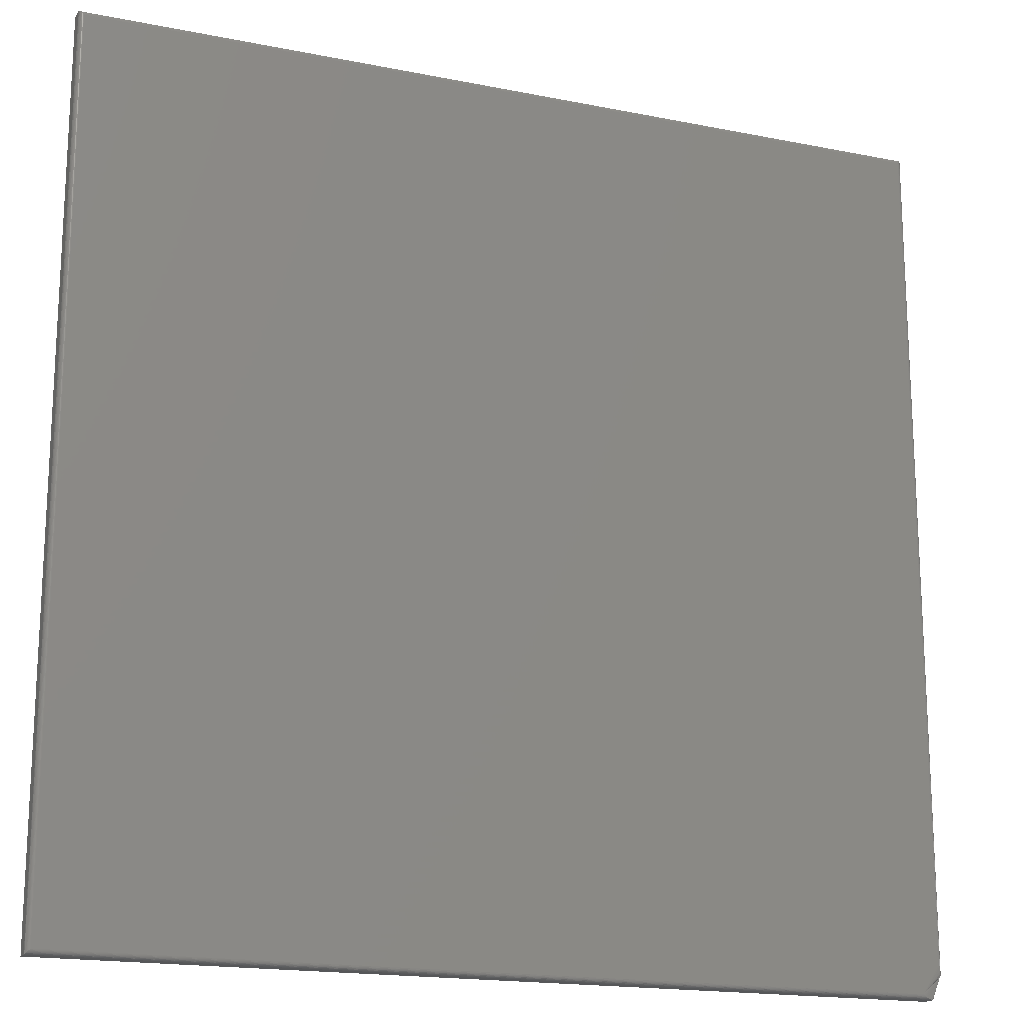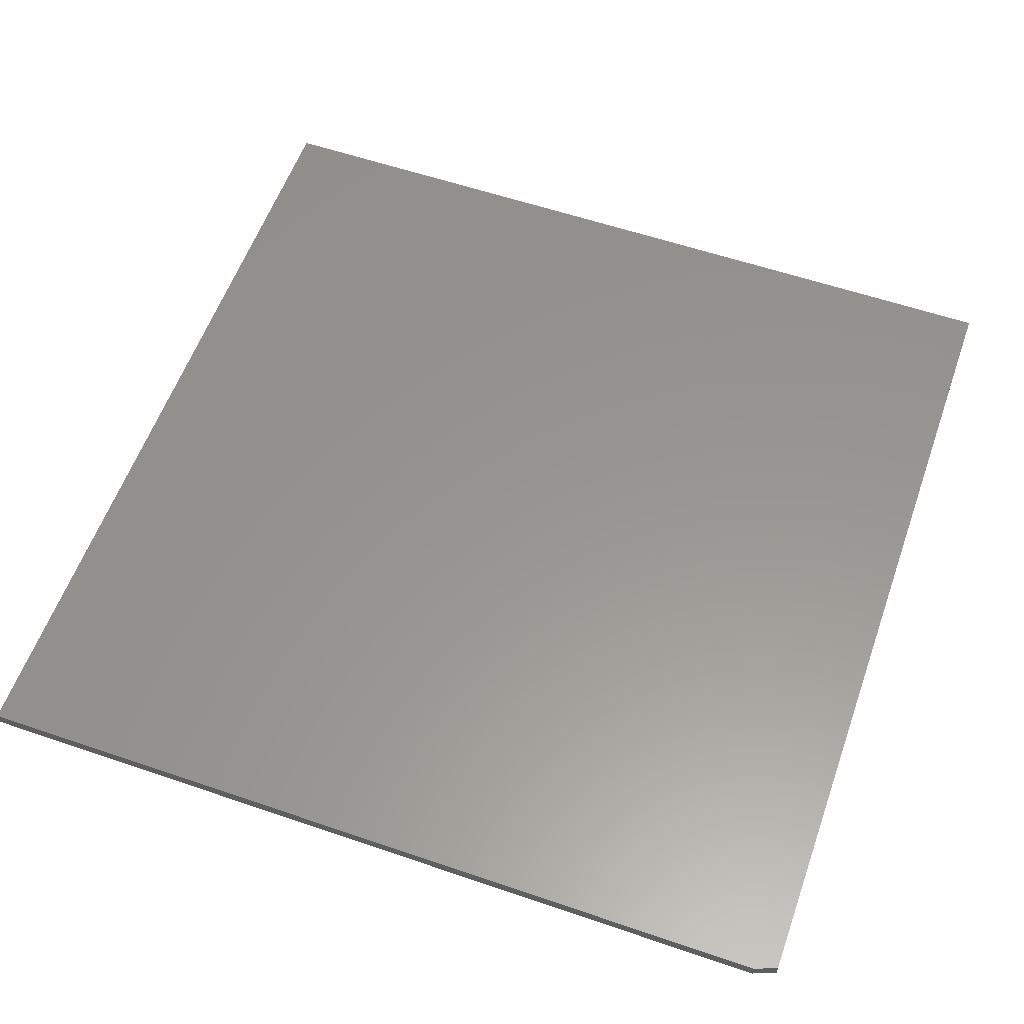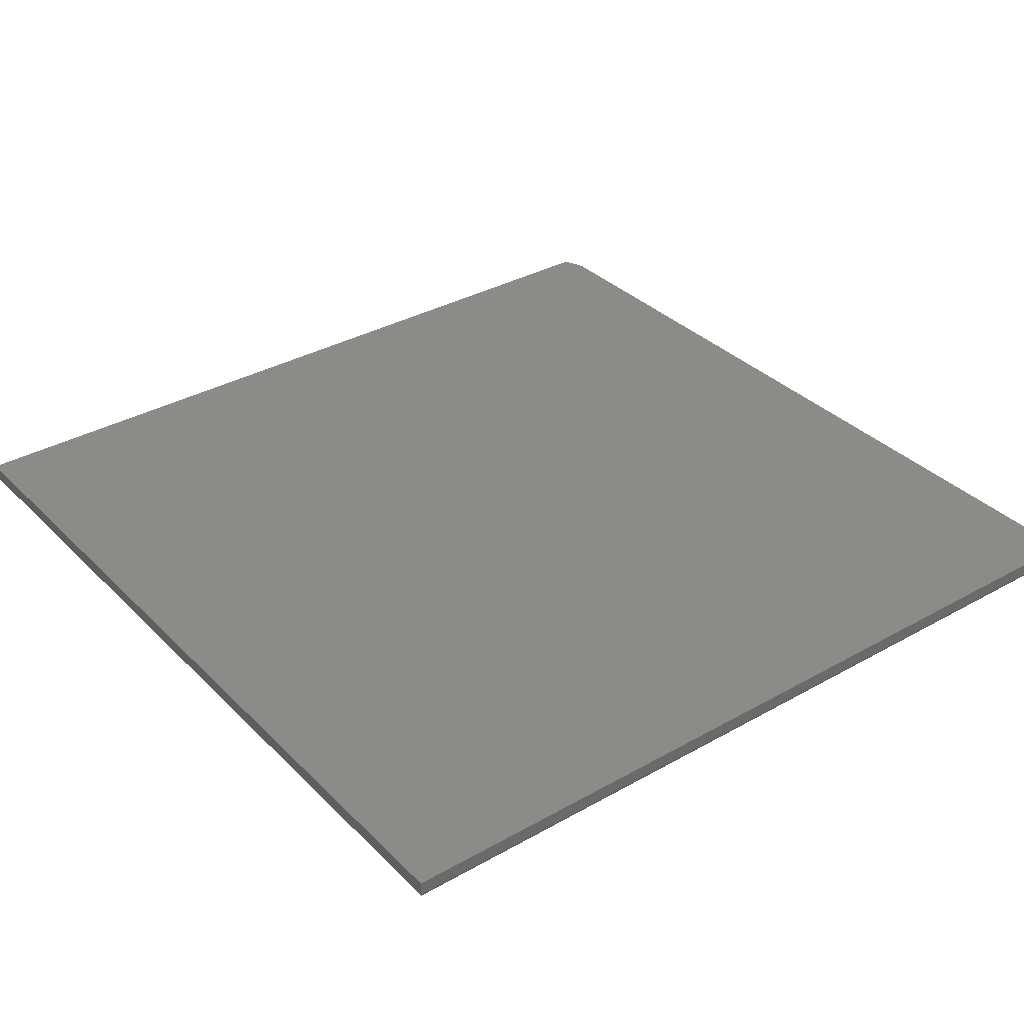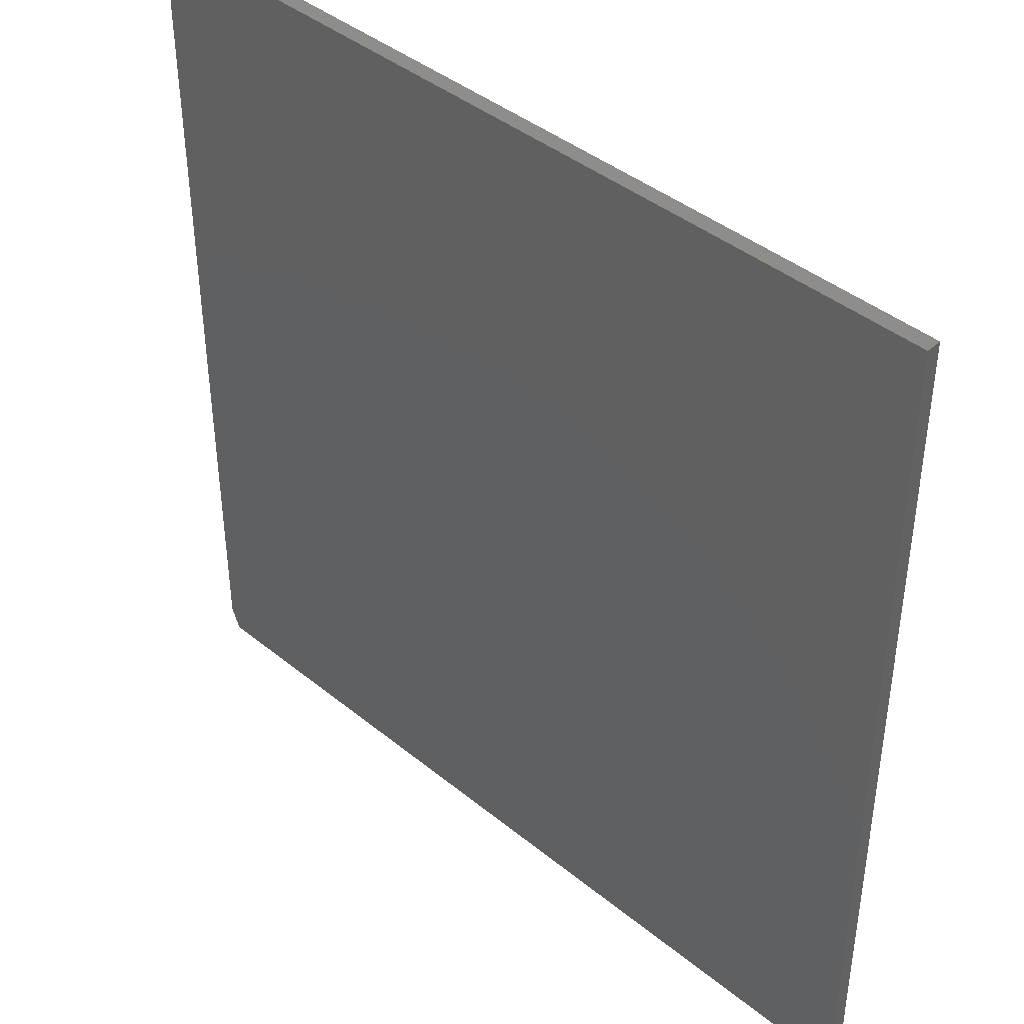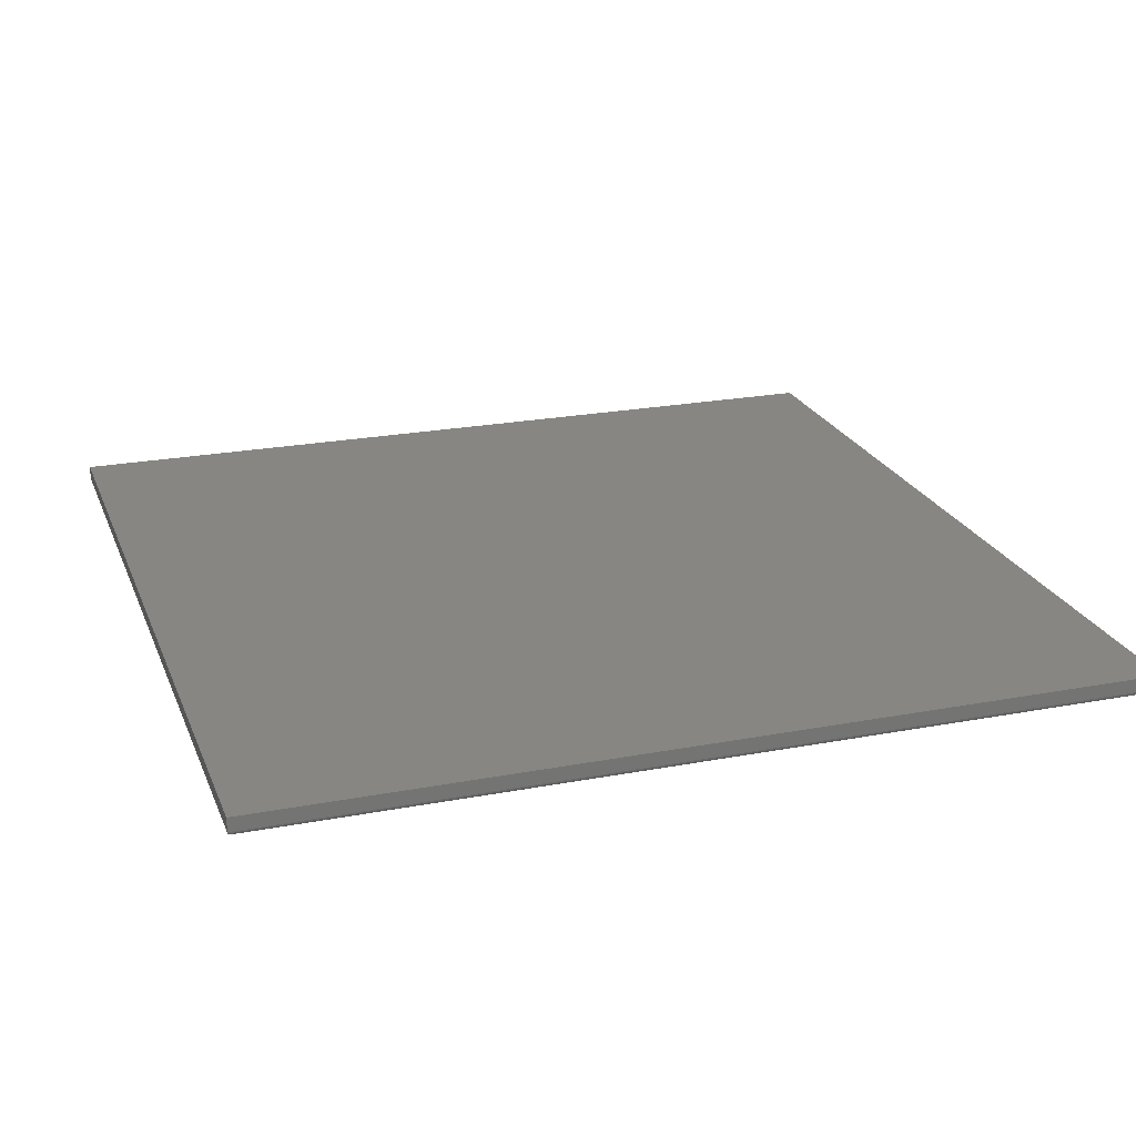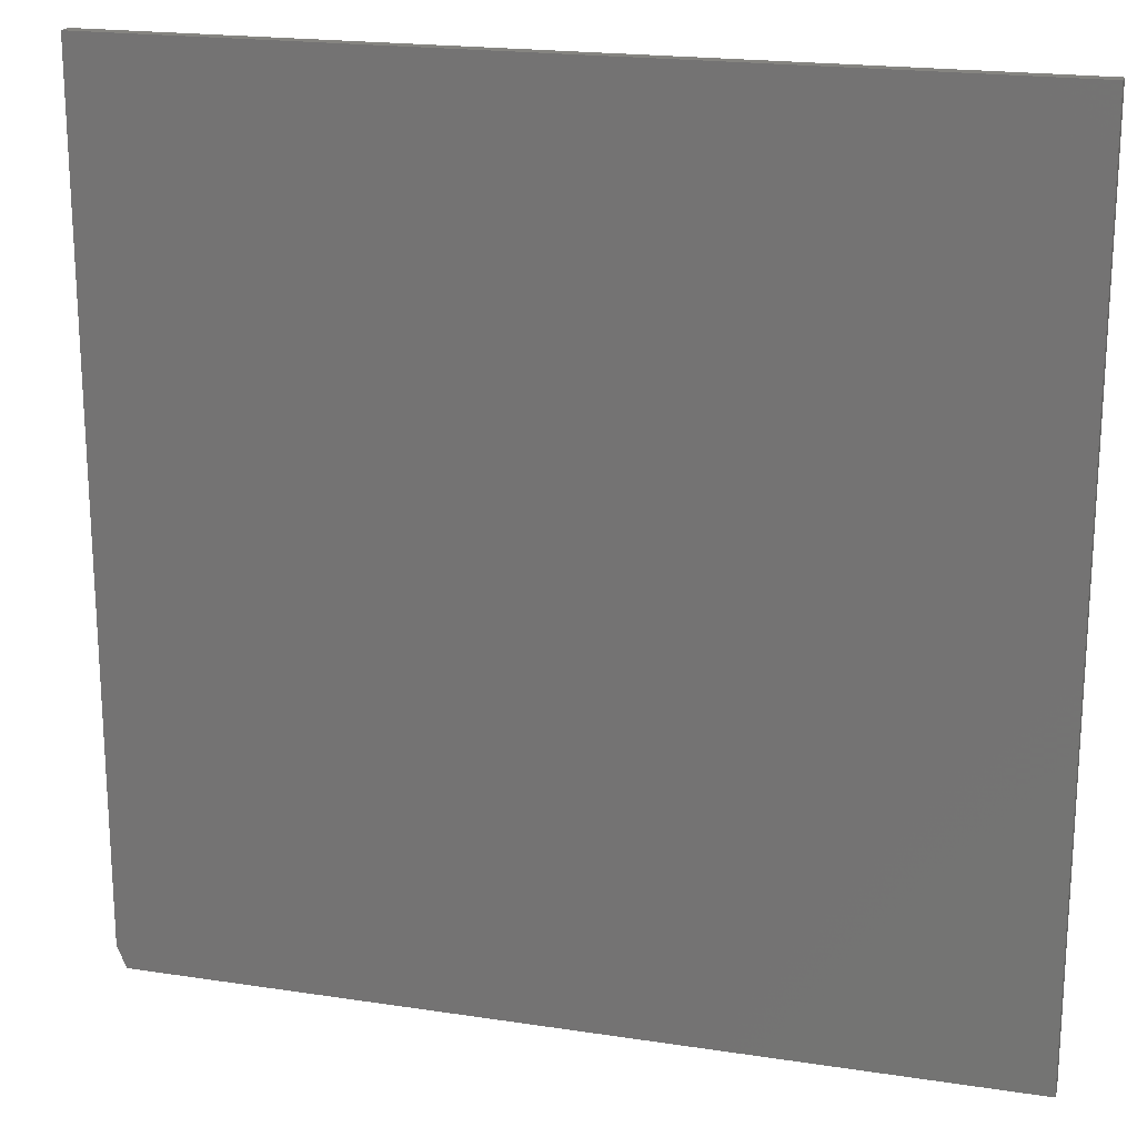
<metadata>
{"format":"stl","ext":"stl","renderer":"f3d","projection":"perspective","resolution":1024,"background":"white","views":[{"elev":-17.6,"azim":158.3,"up":"+Y"},{"elev":58.0,"azim":-70.5,"up":"+Z"},{"elev":34.3,"azim":142.7,"up":"+Z"},{"elev":41.7,"azim":44.4,"up":"+Y"},{"elev":22.7,"azim":-108.1,"up":"+Z"},{"elev":19.8,"azim":15.8,"up":"+Y"}]}
</metadata>
<code>
# stl→obj: 49 verts, 94 faces
v -0.7422 0.7422 0
v -0.7436 -0.6983 0.0001345
v -0.7434 0.7434 9.925e-05
v -0.7422 -0.696 1.064e-08
v -0.7446 0.7446 0.0003935
v -0.7457 -0.7031 0.0008297
v -0.7458 0.7458 0.0008761
v -0.7467 -0.7056 0.001421
v -0.7468 0.7468 0.001539
v -0.7474 -0.7073 0.00199
v -0.7478 0.7478 0.002368
v -0.7488 -0.7098 0.00368
v -0.7486 0.7486 0.003342
v -0.7496 -0.7106 0.005385
v -0.75 -0.7109 0.007812
v -0.75 0.75 0.007812
v -0.7497 0.7497 0.005616
v 0.75 -0.75 0.007812
v -0.7322 -0.7499 0.006333
v 0.7497 -0.7497 0.005616
v -0.7344 -0.75 0.007812
v -0.7138 -0.7431 4.892e-05
v 0.7446 -0.7446 0.0003935
v -0.7156 -0.7445 0.0003509
v 0.7458 -0.7458 0.0008761
v -0.7175 -0.7457 0.0008512
v 0.7468 -0.7468 0.001539
v -0.7198 -0.7468 0.001544
v 0.7478 -0.7478 0.002368
v 0.7486 -0.7486 0.003342
v -0.7217 -0.7476 0.002176
v -0.7254 -0.7487 0.003539
v -0.713 -0.7422 2.662e-08
v 0.7422 -0.7422 0
v 0.7434 -0.7434 9.925e-05
v 0.7422 0.7422 0
v -0.75 0.75 0.03125
v -0.75 -0.7109 0.03125
v -0.7344 -0.75 0.03125
v 0.75 -0.75 0.03125
v 0.75 0.75 0.03125
v 0.75 0.75 0.007812
v 0.7434 0.7434 9.925e-05
v 0.7446 0.7446 0.0003935
v 0.7458 0.7458 0.0008761
v 0.7468 0.7468 0.001539
v 0.7478 0.7478 0.002368
v 0.7486 0.7486 0.003342
v 0.7497 0.7497 0.005616
f 1 2 3
f 1 4 2
f 3 2 5
f 2 6 5
f 5 6 7
f 7 6 8
f 7 8 9
f 8 10 11
f 11 9 8
f 10 12 11
f 11 12 13
f 13 12 14
f 15 16 14
f 14 16 17
f 14 17 13
f 18 19 20
f 18 21 19
f 22 23 24
f 24 23 25
f 24 25 26
f 26 25 27
f 26 27 28
f 28 27 29
f 29 30 28
f 31 28 30
f 31 30 32
f 32 30 20
f 32 20 19
f 33 34 35
f 33 35 23
f 33 23 22
f 33 4 34
f 34 4 1
f 34 1 36
f 37 16 38
f 38 16 15
f 39 21 40
f 40 21 18
f 41 37 40
f 40 37 38
f 40 38 39
f 39 38 21
f 21 38 15
f 15 33 22
f 15 22 24
f 15 24 26
f 15 26 28
f 15 28 31
f 15 31 32
f 15 32 19
f 15 19 21
f 33 15 14
f 33 14 12
f 33 12 10
f 33 10 8
f 33 8 6
f 33 6 2
f 33 2 4
f 41 42 37
f 37 42 16
f 40 18 41
f 41 18 42
f 36 3 43
f 36 1 3
f 3 5 43
f 43 5 44
f 5 7 44
f 44 7 45
f 7 9 45
f 45 9 46
f 9 11 46
f 46 11 47
f 11 13 47
f 47 13 48
f 13 17 48
f 16 42 17
f 17 42 49
f 17 49 48
f 34 43 35
f 34 36 43
f 43 44 35
f 35 44 23
f 44 45 23
f 23 45 25
f 45 46 25
f 25 46 27
f 46 47 27
f 27 47 29
f 47 48 29
f 29 48 30
f 48 49 30
f 42 18 49
f 49 18 20
f 49 20 30

</code>
